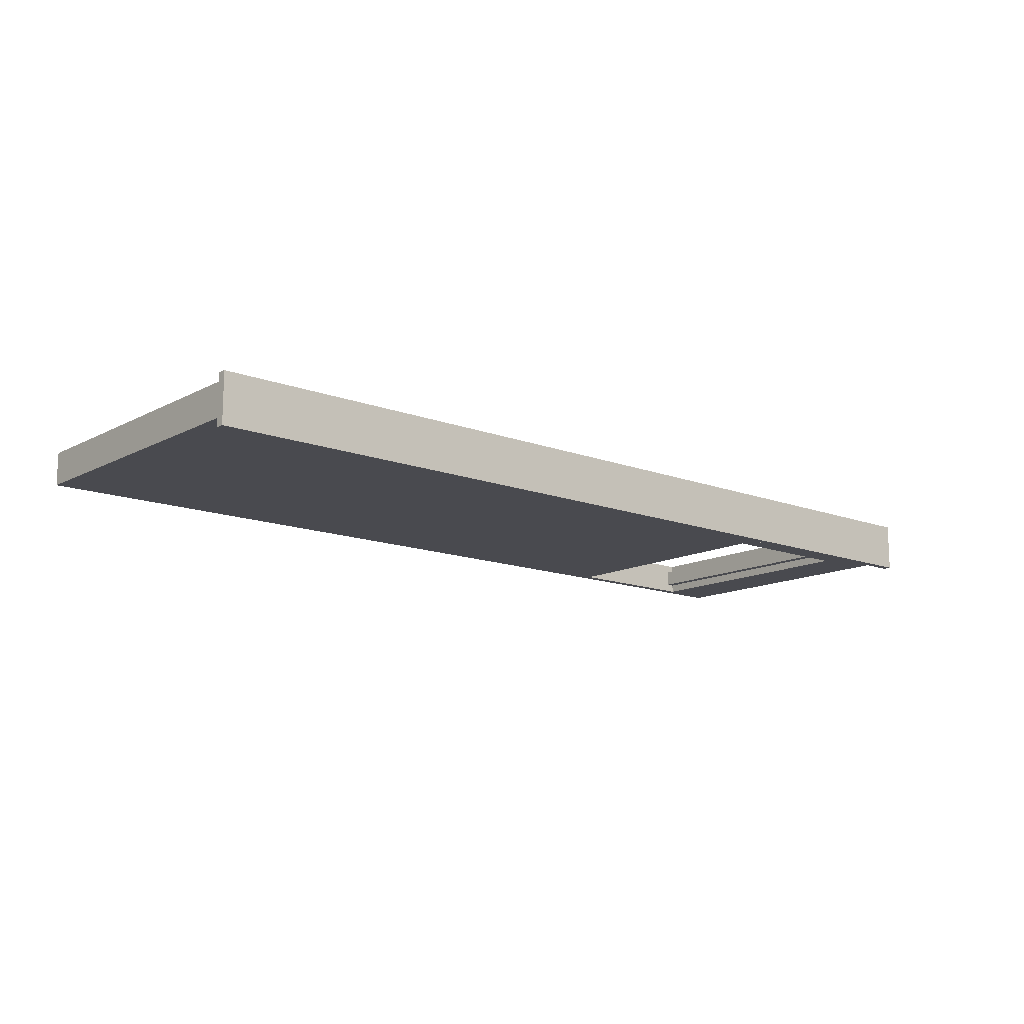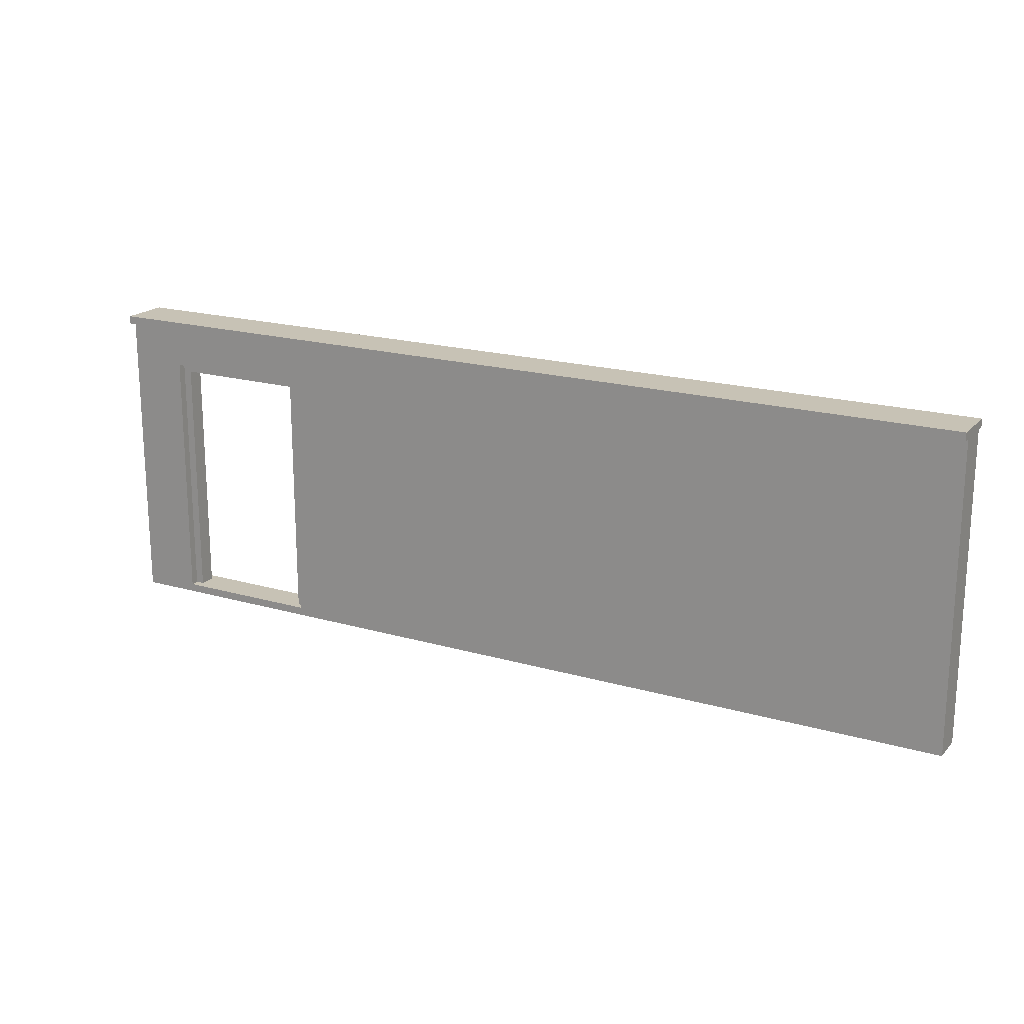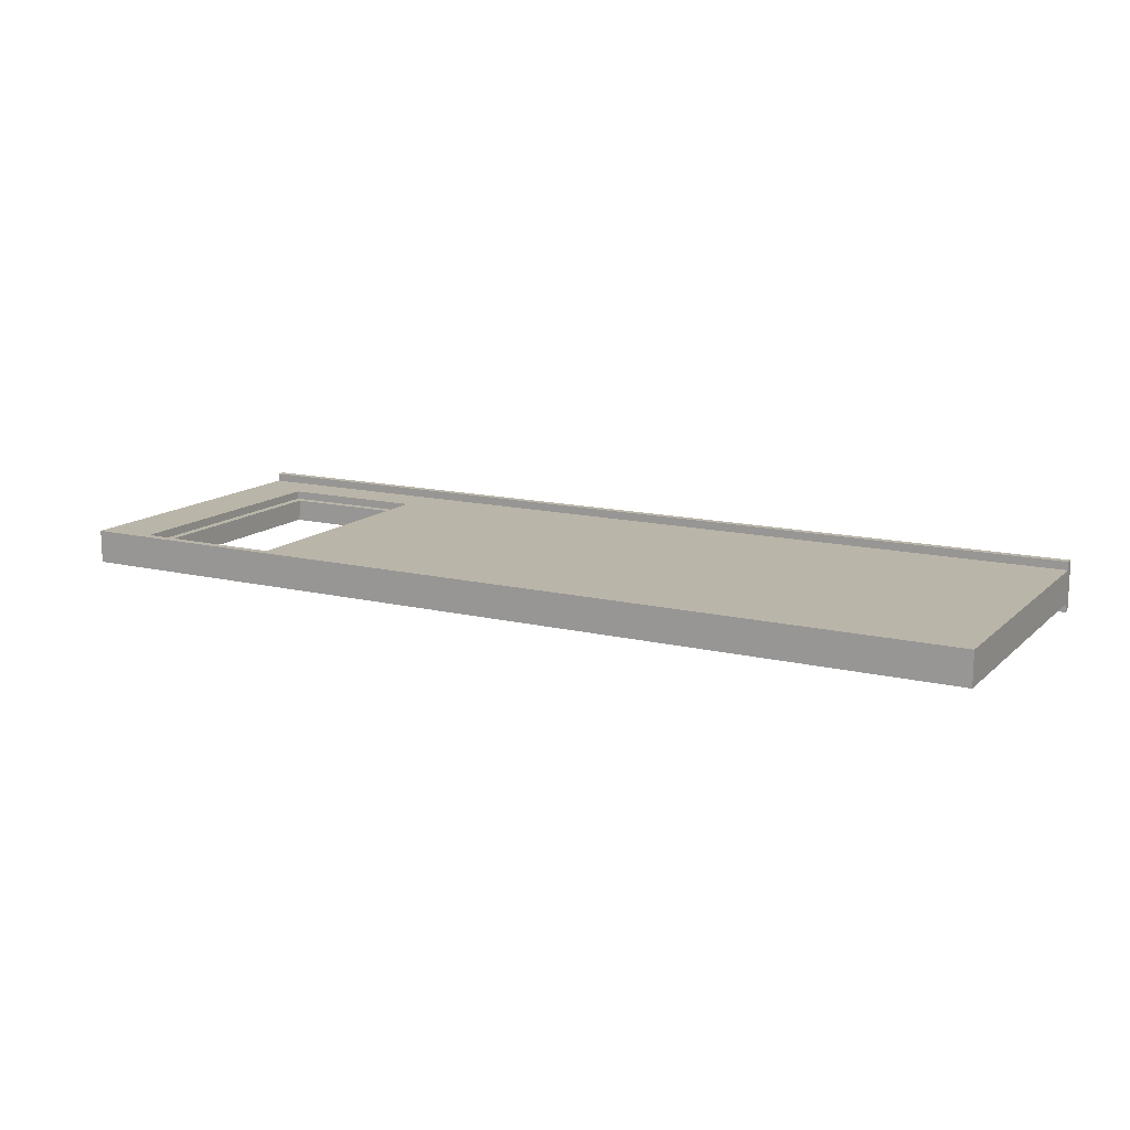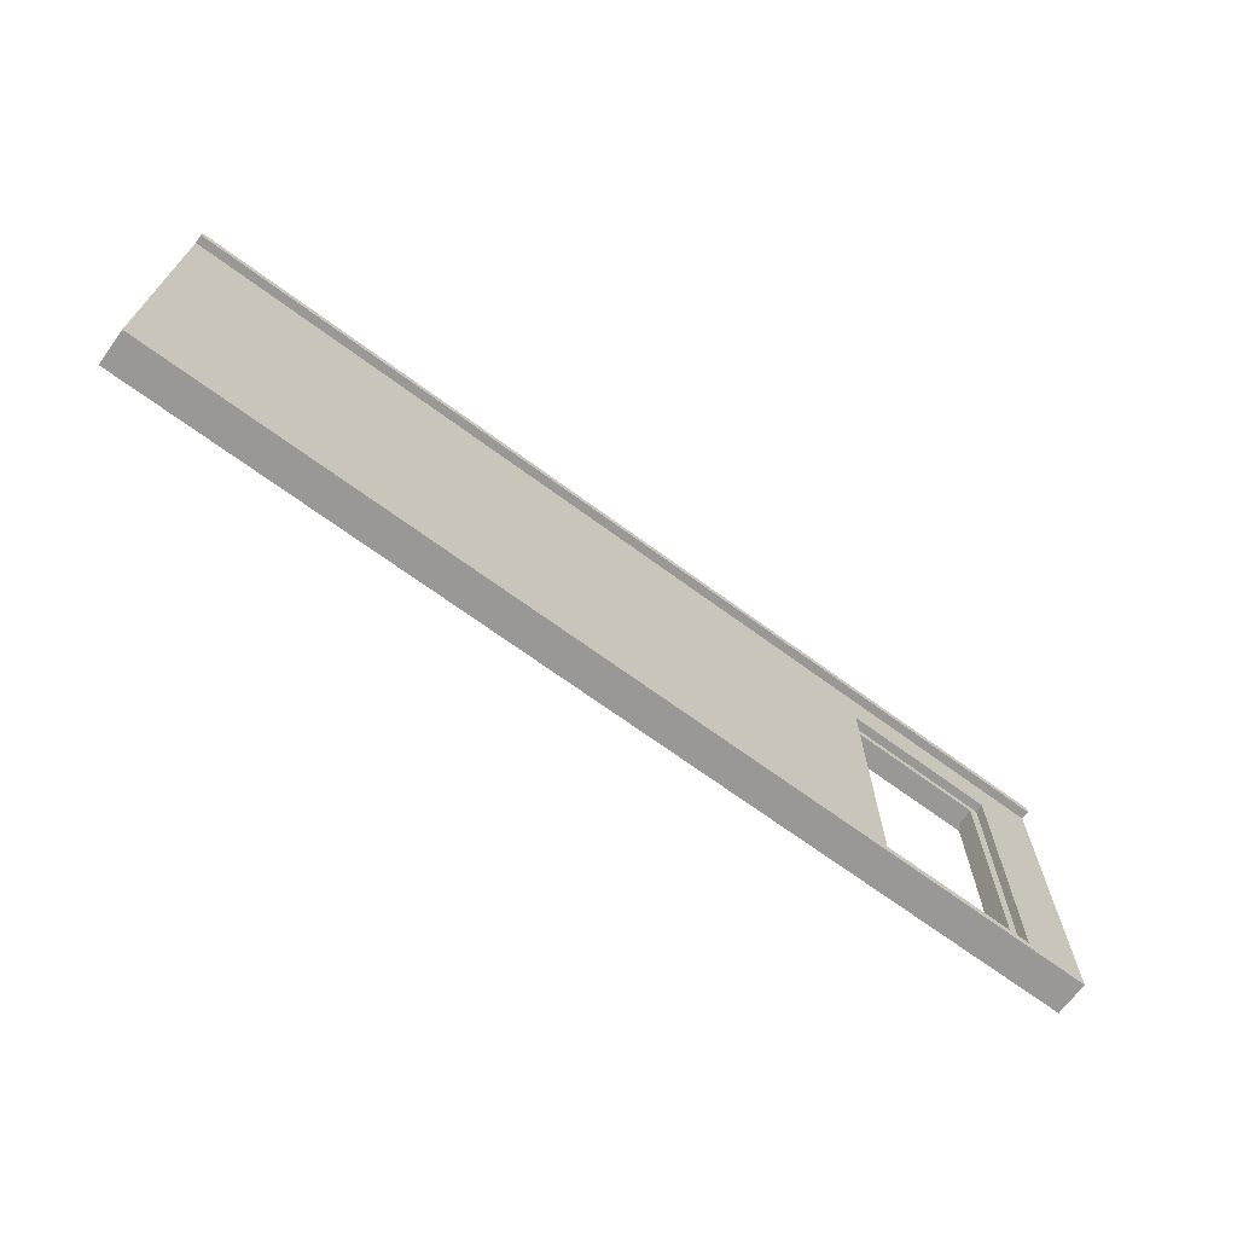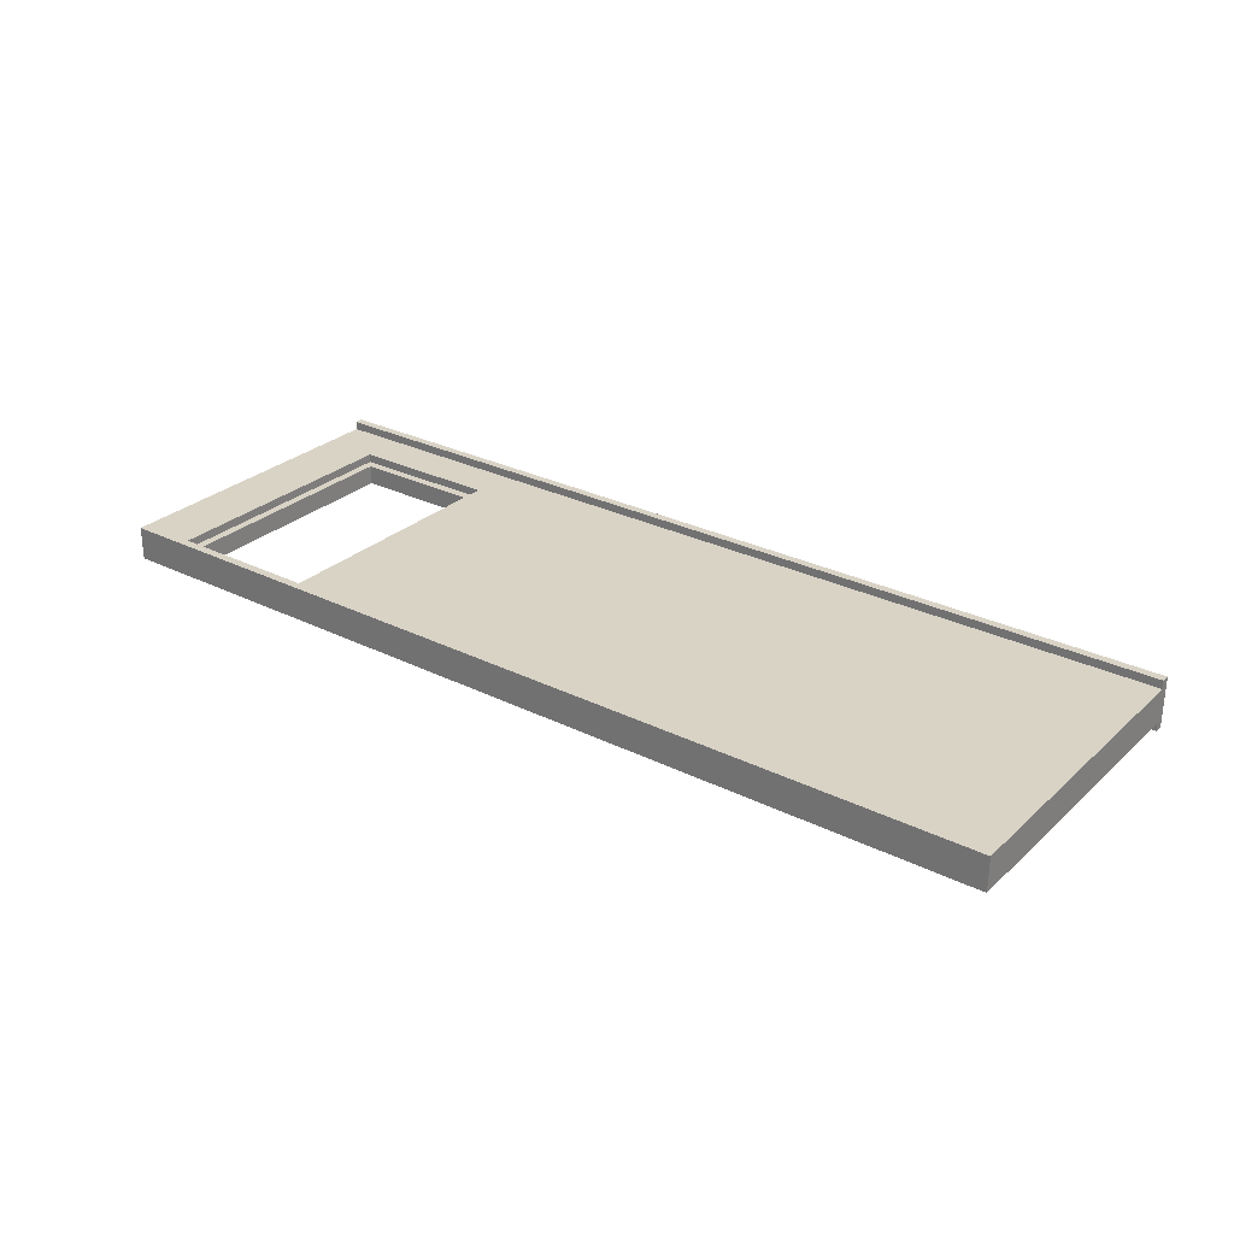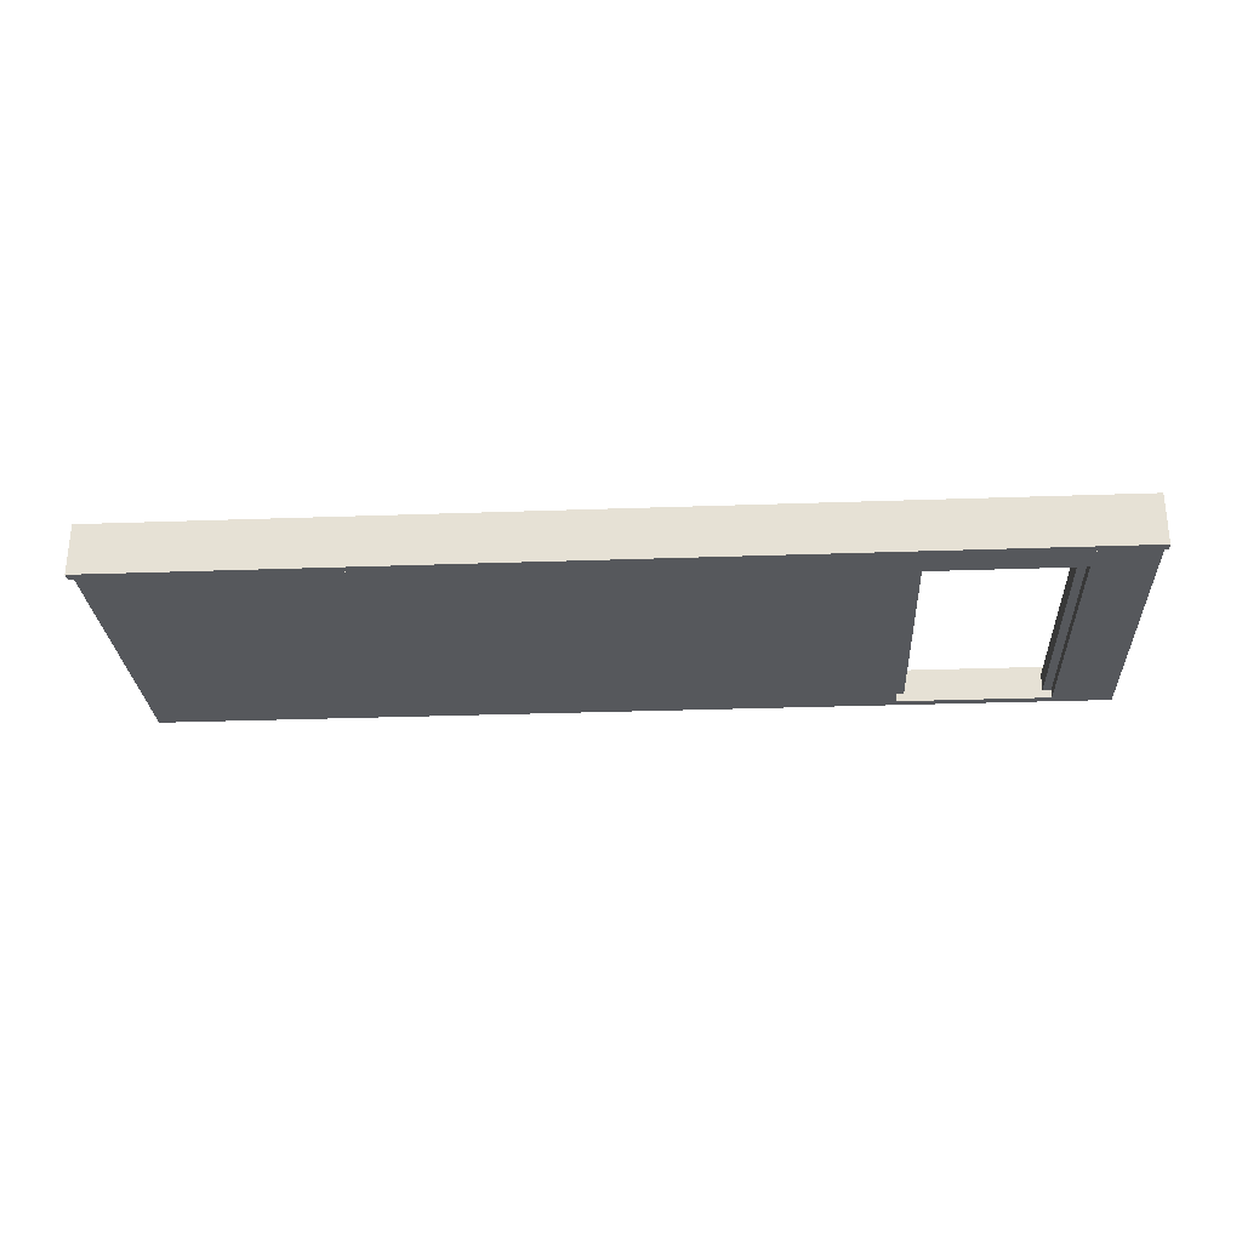
<metadata>
{"format":"obj","ext":"obj","renderer":"f3d","projection":"perspective","resolution":1024,"background":"white","views":[{"elev":-13.6,"azim":139.4,"up":"+Z"},{"elev":19.0,"azim":28.8,"up":"+Y"},{"elev":13.7,"azim":28.4,"up":"+Z"},{"elev":-68.7,"azim":143.6,"up":"+Y"},{"elev":28.3,"azim":36.9,"up":"+Z"},{"elev":-27.8,"azim":-176.8,"up":"+Z"}]}
</metadata>
<code>
g map-69
v -56 0 2
v -56 0 -2
v -56 1 2
v -56 1 1
v -56 1 -1
v -56 1 -2
v -56 3 2
v -56 3 1
v -56 36 2
v -56 36 1
v -56 37 3
v -56 37 2
v -56 37 1
v -56 37 -1
v -56 37 -2
v -56 37 -3
v -56 38 3
v -56 38 -3
v -40 34 1
v -40 34 -0
v -40 36 1
v -40 37 1
v -40 37 -0
v -32 1 1
v -32 1 -1
v -32 31 1
v -32 31 -1
v -31 1 2
v -31 1 1
v -31 1 -1
v -31 1 -2
v -31 32 2
v -31 32 1
v -31 32 -1
v -31 32 -2
v -30 34 1
v -30 34 -1
v -30 35 1
v -30 35 -1
v -18 34 1
v -18 34 -0
v -18 35 1
v -18 35 -0
v -17 34 -0
v -17 34 -1
v -17 37 -0
v -17 37 -1
v -6 34 1
v -6 34 -0
v -6 35 1
v -6 35 -0
v -5 34 -0
v -5 34 -1
v -5 37 -0
v -5 37 -1
v 6 34 1
v 6 34 -0
v 6 35 1
v 6 35 -0
v 7 34 -0
v 7 34 -1
v 7 37 -0
v 7 37 -1
v 27 32 -0
v 27 32 -1
v 27 33 -0
v 27 33 -1
v 29 32 -0
v 29 32 -1
v 29 33 -0
v 29 33 -1
v -49 1 2
v -49 1 1
v -49 1 -1
v -49 1 -2
v -49 32 2
v -49 32 1
v -49 32 -1
v -49 32 -2
v -48 1 1
v -48 1 -1
v -48 31 1
v -48 31 -1
v -41 34 1
v -41 34 -0
v -41 36 1
v -41 37 1
v -41 37 -0
v -31 34 1
v -31 34 -1
v -31 35 1
v -31 35 -1
v -27 34 -0
v -27 34 -1
v -27 37 -0
v -27 37 -1
v -19 34 1
v -19 34 -0
v -19 35 1
v -19 35 -0
v -15 34 -0
v -15 34 -1
v -15 37 -0
v -15 37 -1
v -7 34 1
v -7 34 -0
v -7 35 1
v -7 35 -0
v -3 34 -0
v -3 34 -1
v -3 37 -0
v -3 37 -1
v 5 34 1
v 5 34 -0
v 5 35 1
v 5 35 -0
v 26 32 -0
v 26 32 -1
v 26 33 -0
v 26 33 -1
v 28 32 -0
v 28 32 -1
v 28 33 -0
v 28 33 -1
v 56 0 2
v 56 0 1
v 56 0 -2
v 56 1 1
v 56 1 -1
v 56 1 -2
v 56 36 2
v 56 36 1
v 56 37 3
v 56 37 2
v 56 37 1
v 56 37 -1
v 56 37 -2
v 56 37 -3
v 56 38 3
v 56 38 -3
v -56 37 3
v -56 38 3
v 56 37 3
v 56 38 3
v -56 0 2
v -56 1 2
v -56 3 2
v -56 36 2
v -56 37 2
v -50 0 2
v -50 1 2
v -50 3 2
v -50 33 2
v -49 1 2
v -49 32 2
v -31 1 2
v -31 32 2
v -30 0 2
v -30 33 2
v 56 0 2
v 56 36 2
v 56 37 2
v -49 1 1
v -49 32 1
v -48 1 1
v -48 31 1
v -32 1 1
v -32 31 1
v -31 1 1
v -31 32 1
v -41 34 -0
v -41 37 -0
v -40 34 -0
v -40 37 -0
v -31 34 -1
v -31 35 -1
v -30 34 -1
v -30 35 -1
v -27 34 -1
v -27 37 -1
v -17 34 -1
v -17 37 -1
v -15 34 -1
v -15 37 -1
v -5 34 -1
v -5 37 -1
v -3 34 -1
v -3 37 -1
v 7 34 -1
v 7 37 -1
v 26 32 -1
v 26 33 -1
v 27 32 -1
v 27 33 -1
v 28 32 -1
v 28 33 -1
v 29 32 -1
v 29 33 -1
v -41 34 1
v -41 36 1
v -41 37 1
v -40 34 1
v -40 36 1
v -40 37 1
v -31 34 1
v -31 35 1
v -30 34 1
v -30 35 1
v -19 34 1
v -19 35 1
v -18 34 1
v -18 35 1
v -7 34 1
v -7 35 1
v -6 34 1
v -6 35 1
v 5 34 1
v 5 35 1
v 6 34 1
v 6 35 1
v -27 34 -0
v -27 37 -0
v -19 34 -0
v -19 35 -0
v -18 34 -0
v -18 35 -0
v -17 34 -0
v -17 37 -0
v -15 34 -0
v -15 37 -0
v -7 34 -0
v -7 35 -0
v -6 34 -0
v -6 35 -0
v -5 34 -0
v -5 37 -0
v -3 34 -0
v -3 37 -0
v 5 34 -0
v 5 35 -0
v 6 34 -0
v 6 35 -0
v 7 34 -0
v 7 37 -0
v 26 32 -0
v 26 33 -0
v 27 32 -0
v 27 33 -0
v 28 32 -0
v 28 33 -0
v 29 32 -0
v 29 33 -0
v -49 1 -1
v -49 32 -1
v -48 1 -1
v -48 31 -1
v -32 1 -1
v -32 31 -1
v -31 1 -1
v -31 32 -1
v -56 0 -2
v -56 1 -2
v -56 37 -2
v -50 1 -2
v -50 33 -2
v -49 0 -2
v -49 1 -2
v -49 32 -2
v -31 0 -2
v -31 1 -2
v -31 32 -2
v -30 1 -2
v -30 33 -2
v 15 1 -2
v 15 3 -2
v 15 36 -2
v 15 37 -2
v 17 1 -2
v 17 3 -2
v 17 36 -2
v 17 37 -2
v 56 0 -2
v 56 1 -2
v 56 37 -2
v -56 37 -3
v -56 38 -3
v 56 37 -3
v 56 38 -3
v -56 0 2
v -50 0 2
v -30 0 2
v 56 0 2
v -50 0 1
v -48 0 1
v -32 0 1
v -30 0 1
v 56 0 1
v -49 0 -1
v -48 0 -1
v -32 0 -1
v -31 0 -1
v -56 0 -2
v -49 0 -2
v -31 0 -2
v 56 0 -2
v -48 31 1
v -32 31 1
v -48 31 -1
v -32 31 -1
v -49 32 2
v -31 32 2
v -49 32 1
v -31 32 1
v -49 32 -1
v -31 32 -1
v -49 32 -2
v -31 32 -2
v 26 33 -0
v 27 33 -0
v 28 33 -0
v 29 33 -0
v 26 33 -1
v 27 33 -1
v 28 33 -1
v 29 33 -1
v -31 35 1
v -30 35 1
v -19 35 1
v -18 35 1
v -7 35 1
v -6 35 1
v 5 35 1
v 6 35 1
v -19 35 -0
v -18 35 -0
v -7 35 -0
v -6 35 -0
v 5 35 -0
v 6 35 -0
v -31 35 -1
v -30 35 -1
v -56 37 3
v 56 37 3
v -56 37 2
v 56 37 2
v -41 37 1
v -40 37 1
v -41 37 -0
v -40 37 -0
v -27 37 -0
v -17 37 -0
v -15 37 -0
v -5 37 -0
v -3 37 -0
v 7 37 -0
v -27 37 -1
v -17 37 -1
v -15 37 -1
v -5 37 -1
v -3 37 -1
v 7 37 -1
v -56 37 -2
v 15 37 -2
v 17 37 -2
v 56 37 -2
v -56 37 -3
v 56 37 -3
v -49 1 2
v -31 1 2
v -49 1 1
v -48 1 1
v -32 1 1
v -31 1 1
v -49 1 -1
v -48 1 -1
v -32 1 -1
v -31 1 -1
v -49 1 -2
v -31 1 -2
v 26 32 -0
v 27 32 -0
v 28 32 -0
v 29 32 -0
v 26 32 -1
v 27 32 -1
v 28 32 -1
v 29 32 -1
v -41 34 1
v -40 34 1
v -31 34 1
v -30 34 1
v -19 34 1
v -18 34 1
v -7 34 1
v -6 34 1
v 5 34 1
v 6 34 1
v -41 34 -0
v -40 34 -0
v -27 34 -0
v -19 34 -0
v -18 34 -0
v -17 34 -0
v -15 34 -0
v -7 34 -0
v -6 34 -0
v -5 34 -0
v -3 34 -0
v 5 34 -0
v 6 34 -0
v 7 34 -0
v -31 34 -1
v -30 34 -1
v -27 34 -1
v -17 34 -1
v -15 34 -1
v -5 34 -1
v -3 34 -1
v 7 34 -1
v -56 38 3
v 56 38 3
v -56 38 -3
v 56 38 -3
f 3 2 1
f 4 2 3
f 5 2 4
f 6 2 5
f 7 4 3
f 8 5 4
f 8 4 7
f 9 8 7
f 10 5 8
f 10 8 9
f 12 10 9
f 13 5 10
f 13 10 12
f 14 6 5
f 14 5 13
f 15 6 14
f 17 15 14
f 17 16 15
f 17 14 13
f 17 13 12
f 17 12 11
f 18 16 17
f 21 20 19
f 22 20 21
f 23 20 22
f 26 25 24
f 27 25 26
f 32 29 28
f 33 29 32
f 34 31 30
f 35 31 34
f 38 37 36
f 39 37 38
f 42 41 40
f 43 41 42
f 46 45 44
f 47 45 46
f 50 49 48
f 51 49 50
f 54 53 52
f 55 53 54
f 58 57 56
f 59 57 58
f 62 61 60
f 63 61 62
f 66 65 64
f 67 65 66
f 70 69 68
f 71 69 70
f 72 73 76
f 76 73 77
f 74 75 78
f 78 75 79
f 80 81 82
f 82 81 83
f 84 85 86
f 86 85 87
f 87 85 88
f 89 90 91
f 91 90 92
f 93 94 95
f 95 94 96
f 97 98 99
f 99 98 100
f 101 102 103
f 103 102 104
f 105 106 107
f 107 106 108
f 109 110 111
f 111 110 112
f 113 114 115
f 115 114 116
f 117 118 119
f 119 118 120
f 121 122 123
f 123 122 124
f 125 126 128
f 126 127 128
f 128 127 129
f 129 127 130
f 125 128 131
f 128 129 132
f 131 128 132
f 131 132 134
f 132 129 135
f 134 132 135
f 129 130 136
f 135 129 136
f 136 130 137
f 136 137 139
f 137 138 139
f 135 136 139
f 134 135 139
f 133 134 139
f 139 138 140
f 143 142 141
f 144 142 143
f 150 146 145
f 151 147 146
f 151 146 150
f 152 148 147
f 152 147 151
f 153 148 152
f 154 151 150
f 154 152 151
f 154 153 152
f 155 153 154
f 156 154 150
f 157 153 155
f 158 156 150
f 158 157 156
f 159 148 153
f 159 157 158
f 159 153 157
f 160 159 158
f 161 149 148
f 161 159 160
f 161 148 159
f 162 149 161
f 165 164 163
f 166 164 165
f 168 164 166
f 169 168 167
f 170 164 168
f 170 168 169
f 173 172 171
f 174 172 173
f 177 176 175
f 178 176 177
f 181 180 179
f 182 180 181
f 185 184 183
f 186 184 185
f 189 188 187
f 190 188 189
f 193 192 191
f 194 192 193
f 197 196 195
f 198 196 197
f 199 200 202
f 200 201 203
f 202 200 203
f 203 201 204
f 205 206 207
f 207 206 208
f 209 210 211
f 211 210 212
f 213 214 215
f 215 214 216
f 217 218 219
f 219 218 220
f 221 222 223
f 223 222 224
f 224 222 226
f 225 226 227
f 226 222 228
f 227 226 228
f 229 230 231
f 231 230 232
f 232 230 234
f 233 234 235
f 234 230 236
f 235 234 236
f 237 238 239
f 239 238 240
f 240 238 242
f 241 242 243
f 242 238 244
f 243 242 244
f 245 246 247
f 247 246 248
f 249 250 251
f 251 250 252
f 253 254 255
f 255 254 256
f 256 254 258
f 257 258 259
f 258 254 260
f 259 258 260
f 261 262 264
f 262 263 264
f 264 263 265
f 261 264 266
f 264 265 267
f 266 264 267
f 267 265 268
f 266 267 269
f 269 267 270
f 268 265 271
f 269 270 272
f 270 271 272
f 265 263 273
f 272 271 273
f 271 265 273
f 269 272 274
f 272 273 274
f 274 273 275
f 273 263 276
f 275 273 276
f 276 263 277
f 274 275 278
f 269 274 278
f 275 276 279
f 278 275 279
f 276 277 280
f 279 276 280
f 280 277 281
f 269 278 282
f 278 279 283
f 282 278 283
f 279 280 283
f 280 281 283
f 283 281 284
f 285 286 287
f 287 286 288
f 293 290 289
f 293 291 290
f 294 291 293
f 295 291 294
f 296 292 291
f 296 291 295
f 297 292 296
f 298 294 293
f 299 295 294
f 299 294 298
f 300 296 295
f 300 295 299
f 300 297 296
f 301 297 300
f 302 298 293
f 302 293 289
f 303 301 300
f 303 298 302
f 303 299 298
f 303 300 299
f 304 297 301
f 304 301 303
f 305 297 304
f 308 307 306
f 309 307 308
f 312 311 310
f 313 311 312
f 316 315 314
f 317 315 316
f 322 319 318
f 323 319 322
f 324 321 320
f 325 321 324
f 334 329 328
f 335 329 334
f 336 331 330
f 337 331 336
f 338 333 332
f 339 333 338
f 340 327 326
f 341 327 340
f 344 343 342
f 345 343 344
f 348 347 346
f 349 347 348
f 356 351 350
f 357 351 356
f 358 353 352
f 359 353 358
f 360 355 354
f 361 355 360
f 366 363 362
f 366 365 364
f 366 364 363
f 367 365 366
f 368 369 370
f 370 369 371
f 371 369 372
f 372 369 373
f 371 372 375
f 375 372 376
f 374 375 378
f 376 377 378
f 375 376 378
f 378 377 379
f 380 381 384
f 384 381 385
f 382 383 386
f 386 383 387
f 388 389 398
f 398 389 399
f 392 393 401
f 401 393 402
f 394 395 405
f 405 395 406
f 396 397 409
f 409 397 410
f 390 391 412
f 412 391 413
f 402 403 414
f 400 401 414
f 401 402 414
f 414 403 415
f 406 407 416
f 404 405 416
f 405 406 416
f 416 407 417
f 410 411 418
f 409 410 418
f 408 409 418
f 418 411 419
f 420 421 422
f 422 421 423

</code>
